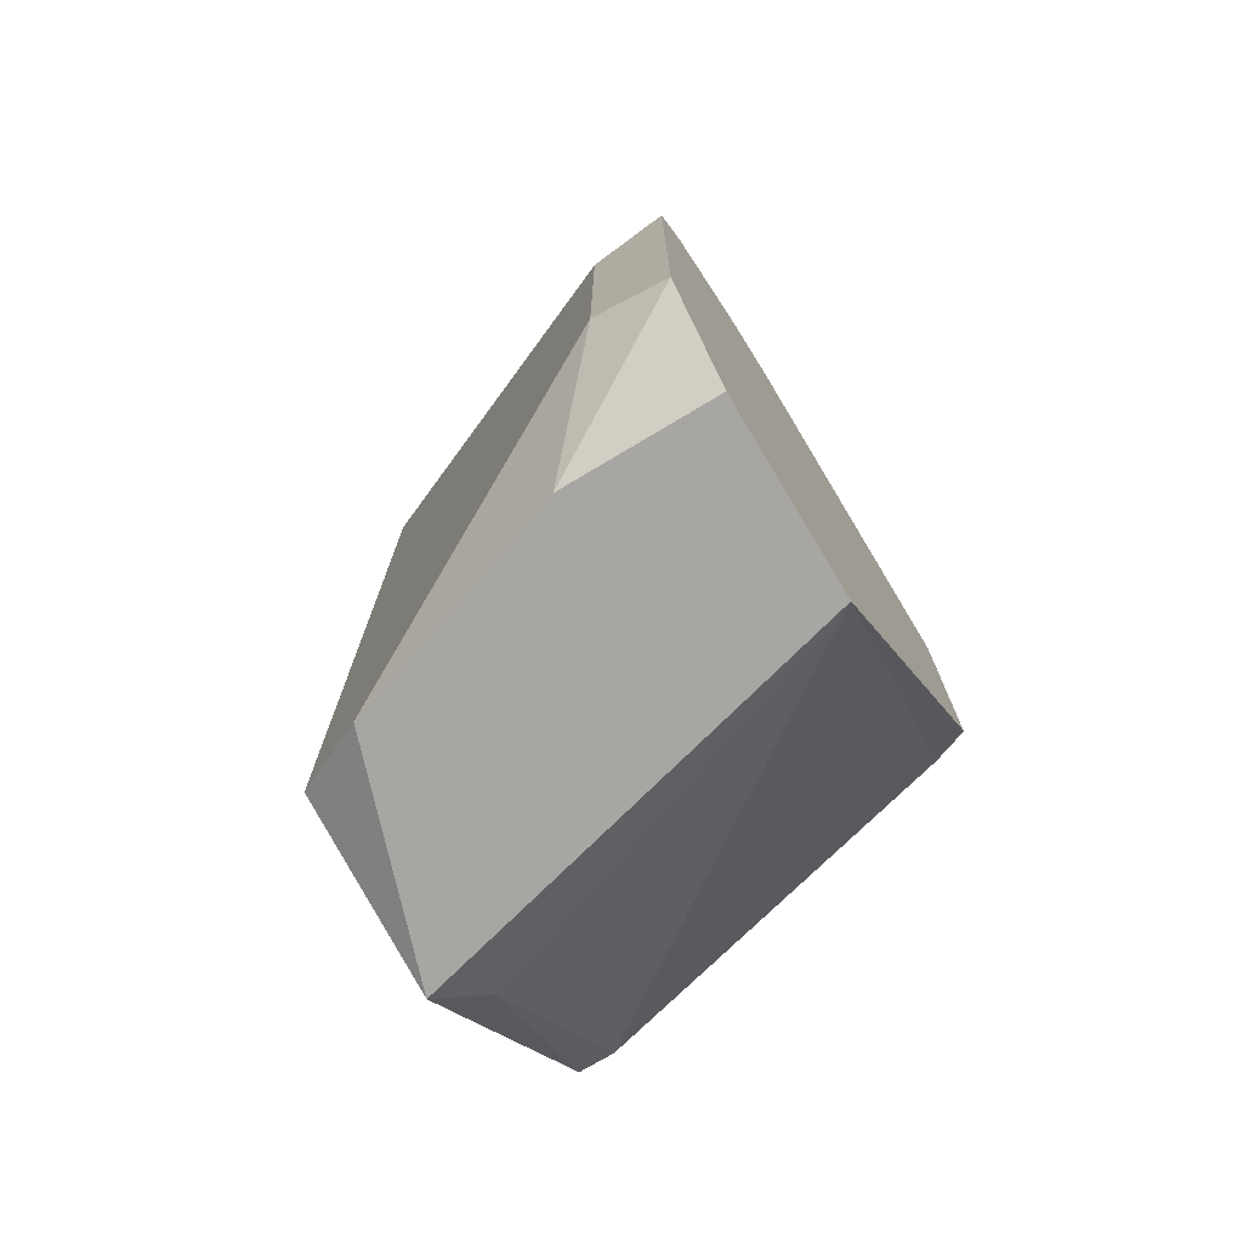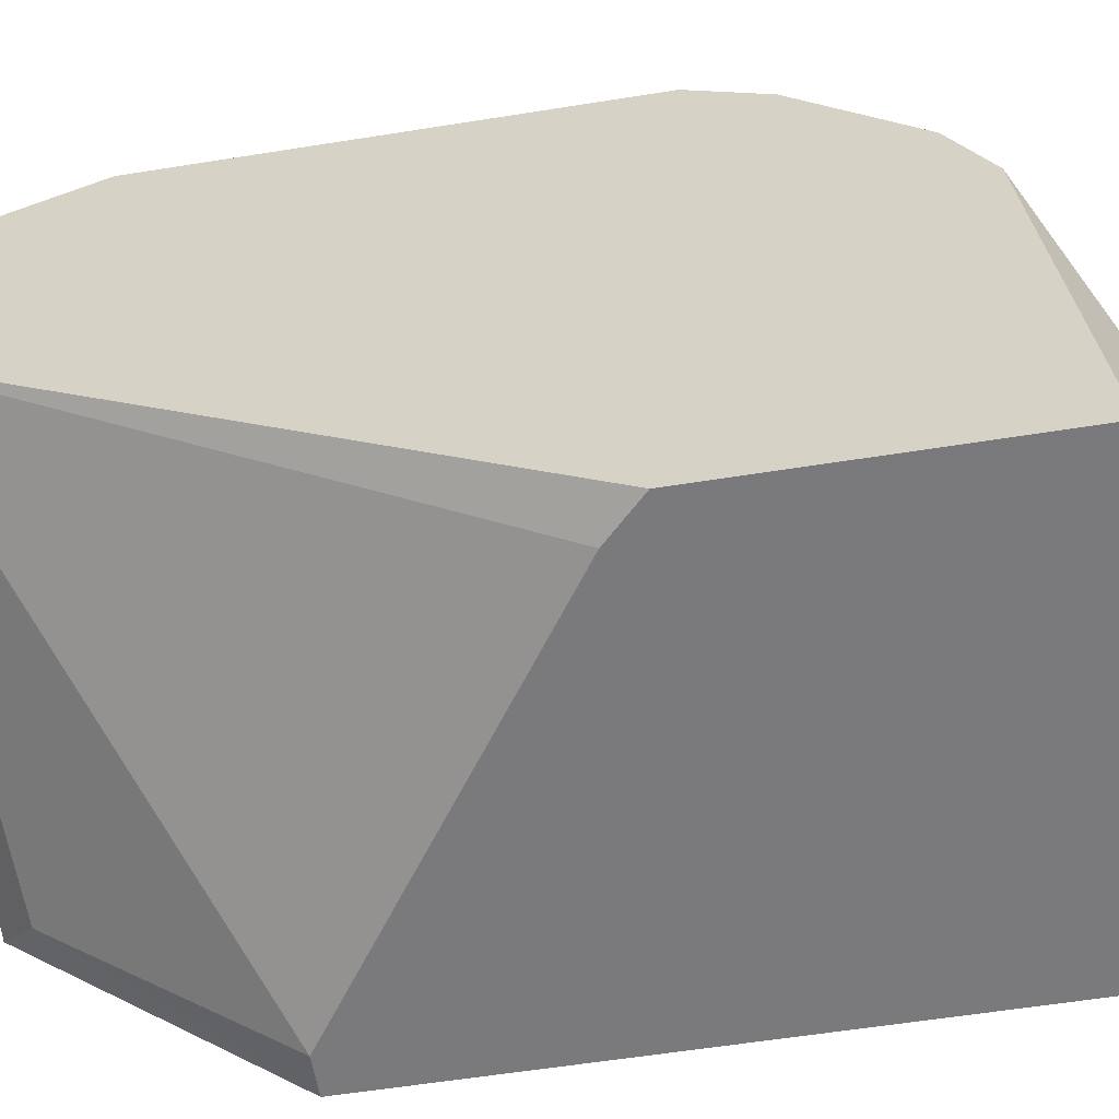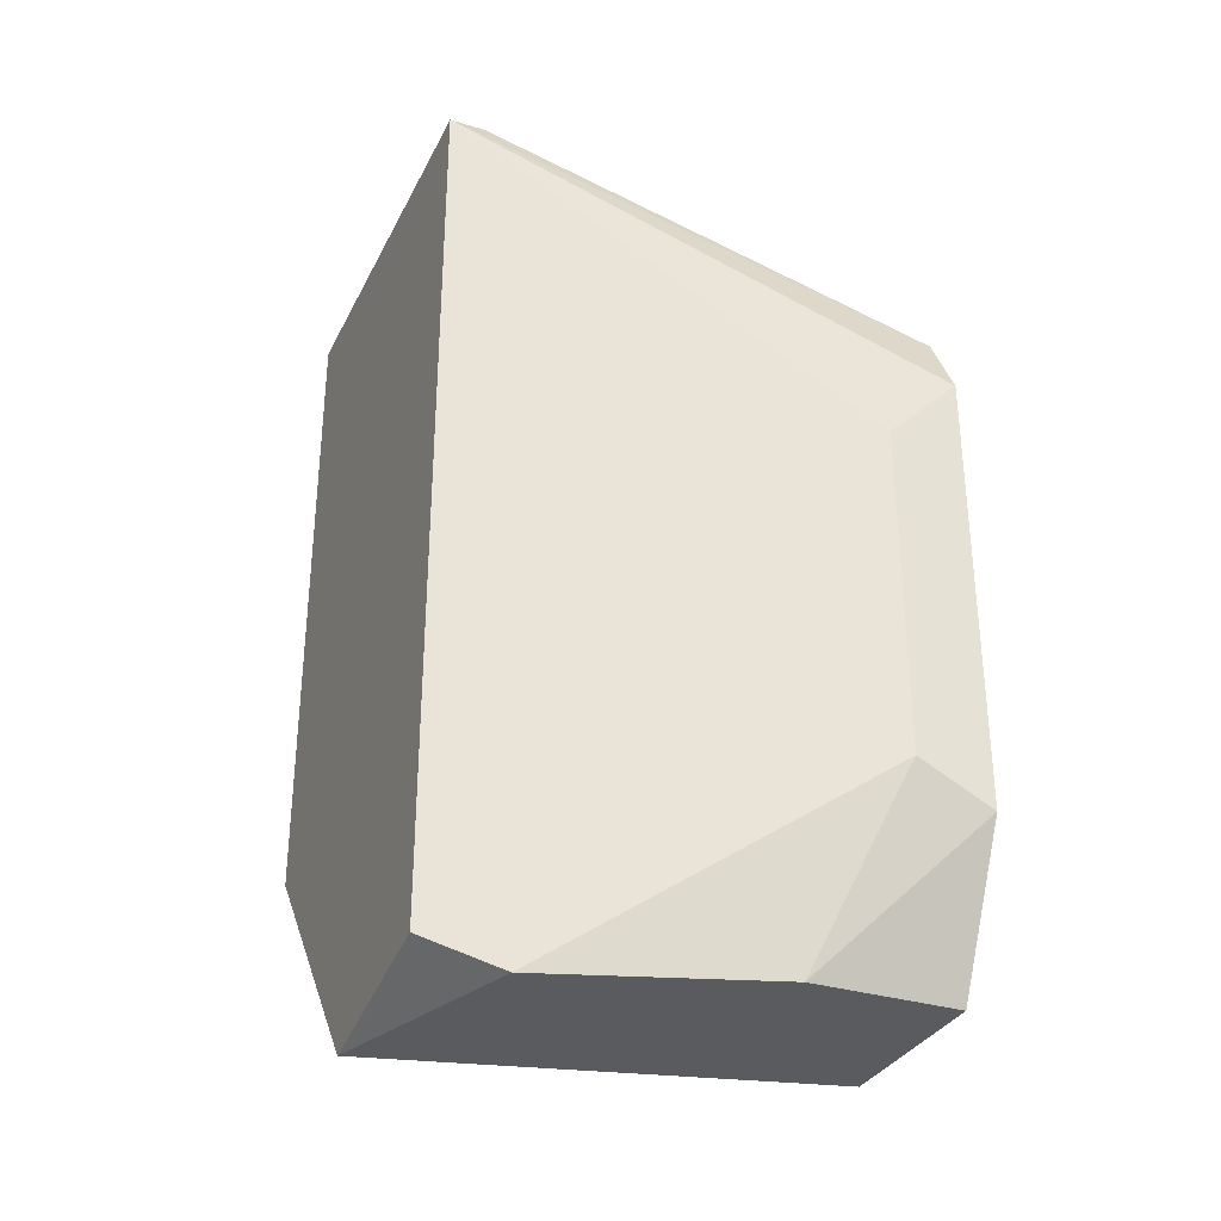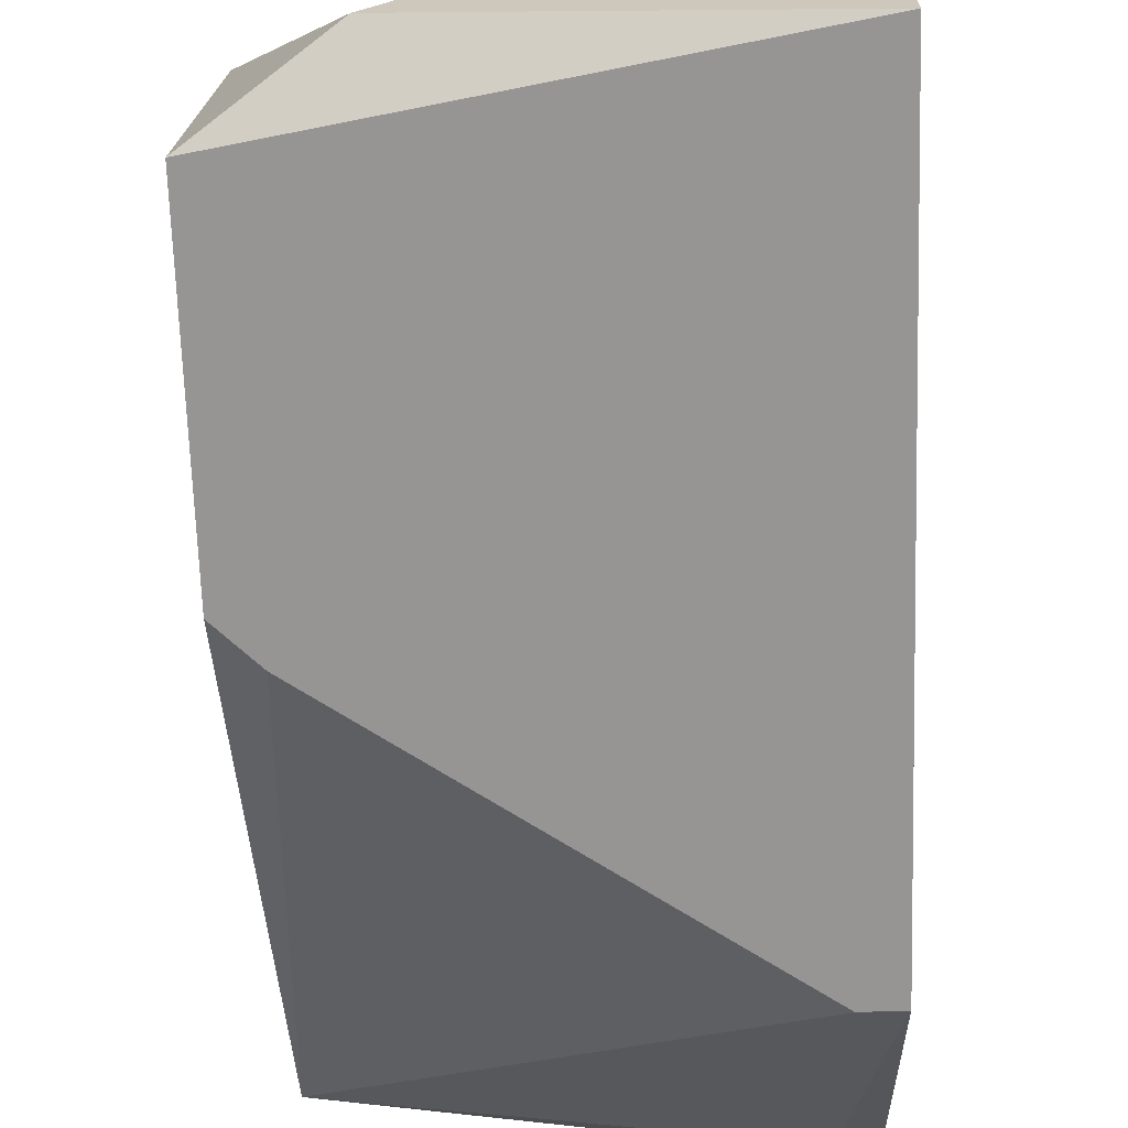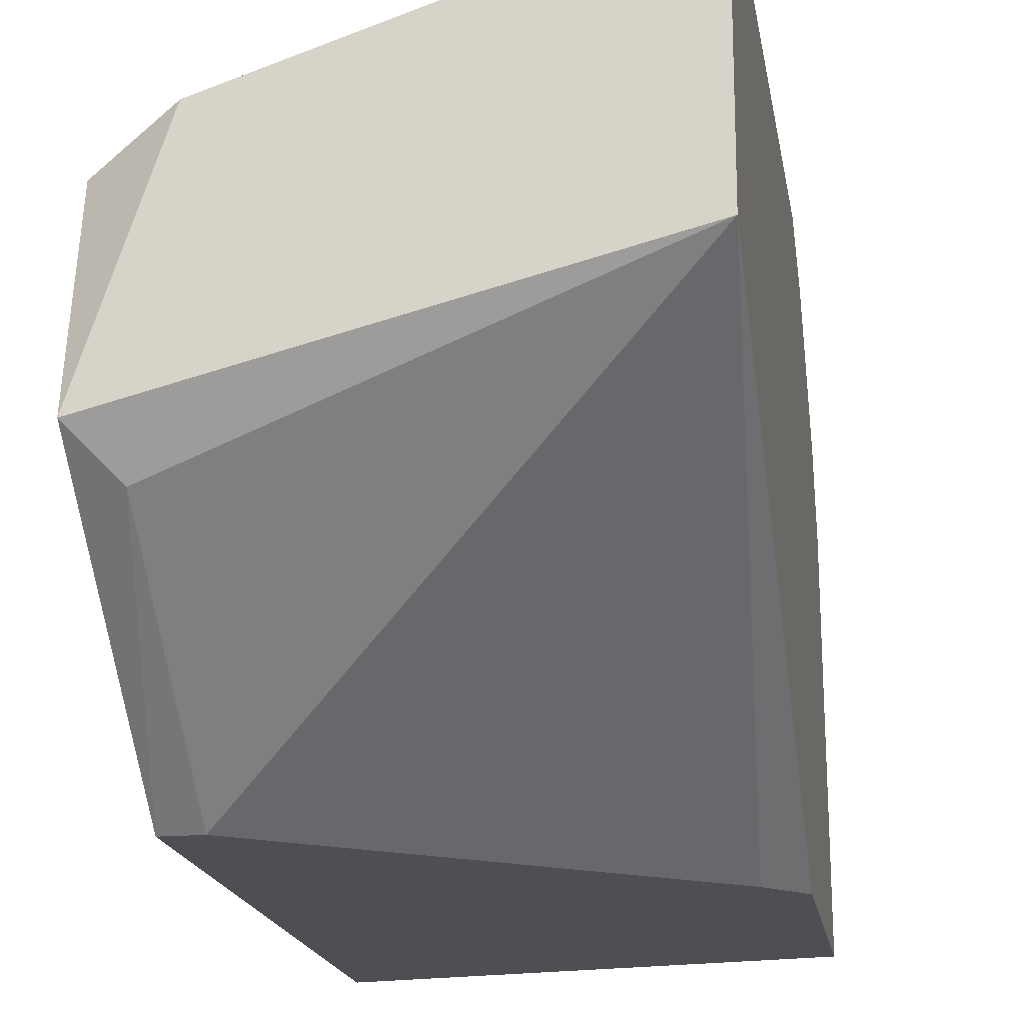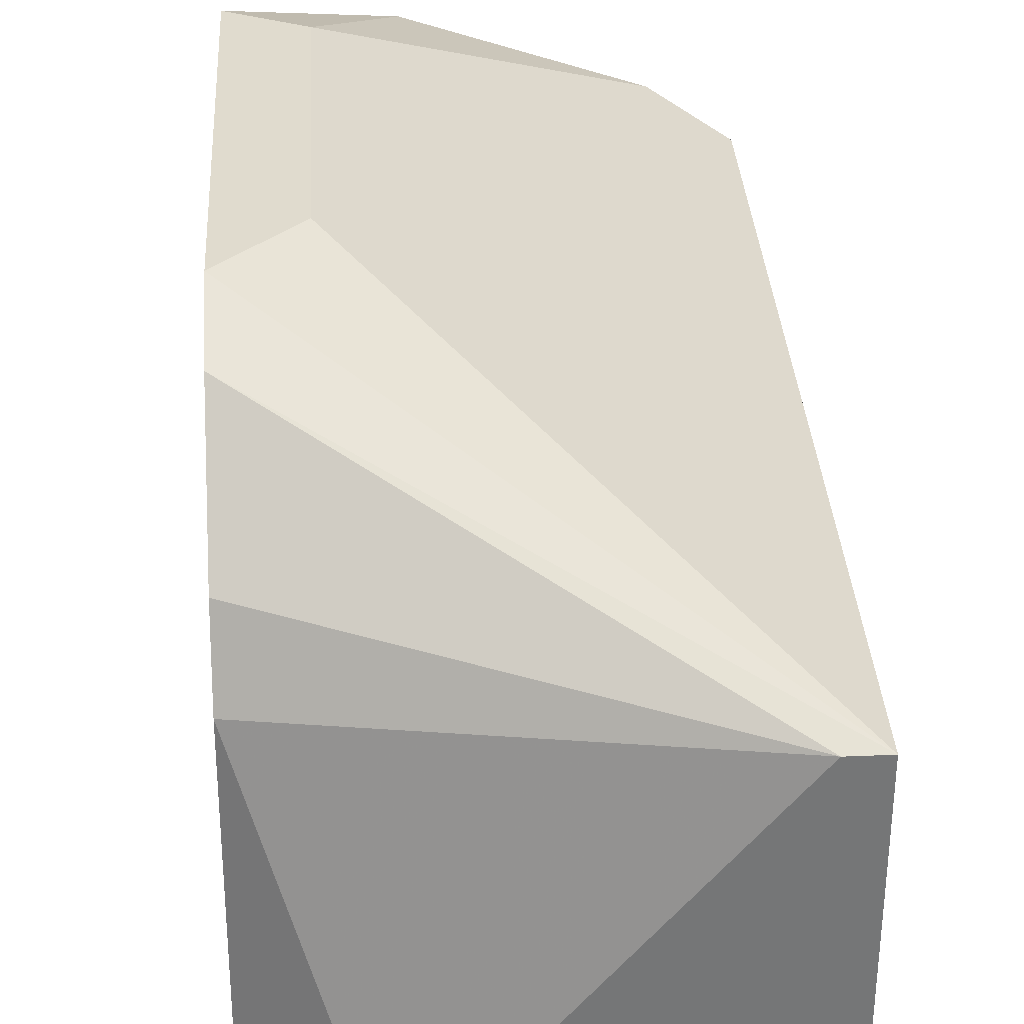
<metadata>
{"format":"obj","ext":"obj","renderer":"f3d","projection":"perspective","resolution":1024,"background":"white","views":[{"elev":-74.3,"azim":30.9,"up":"+Y"},{"elev":-58.2,"azim":99.4,"up":"+Z"},{"elev":-32.4,"azim":-23.1,"up":"+Y"},{"elev":-67.6,"azim":-178.1,"up":"+Z"},{"elev":-18.2,"azim":9.4,"up":"+Z"},{"elev":33.6,"azim":176.7,"up":"+Z"}]}
</metadata>
<code>
v -0.002775 -0.007556 0.03892
v 0.006634 0.005271 0.04833
v 0.006634 0.006981 0.04747
v -0.003631 0.01297 0.04405
v 0.006634 0.01126 0.03464
v 0.006634 -0.008412 0.04662
v -0.003631 0.01297 0.03464
v -0.003631 -0.007556 0.04405
v 0.005778 0.003559 0.03464
v -0.003631 -0.002424 0.03464
v 0.006634 -0.008412 0.04234
v 0.004923 -0.004134 0.04833
v 0.006634 0.01041 0.04319
v 0.004067 0.01297 0.0355
v -0.003631 -0.008412 0.03978
v -0.00192 -0.008412 0.04491
v 0.004923 0.003559 0.04833
v -0.002775 -0.002424 0.03464
v 0.006634 0.004415 0.03464
v 0.006634 -0.00499 0.04833
v -0.002775 0.01297 0.04405
v 0.003212 -0.008412 0.04662
v 0.006634 0.009548 0.04491
f 13 21 23
f 2 3 4
f 3 2 5
f 5 2 6
f 4 7 8
f 7 5 9
f 7 9 10
f 8 7 10
f 5 6 11
f 3 5 13
f 13 5 14
f 7 4 14
f 5 7 14
f 10 1 15
f 8 10 15
f 11 6 15
f 1 11 15
f 4 8 16
f 15 6 16
f 8 15 16
f 2 4 17
f 12 2 17
f 4 16 17
f 16 12 17
f 10 9 18
f 1 10 18
f 11 1 18
f 9 11 18
f 9 5 19
f 5 11 19
f 11 9 19
f 6 2 20
f 2 12 20
f 4 3 21
f 13 14 21
f 14 4 21
f 12 16 22
f 16 6 22
f 6 20 22
f 20 12 22
f 3 13 23
f 21 3 23

</code>
